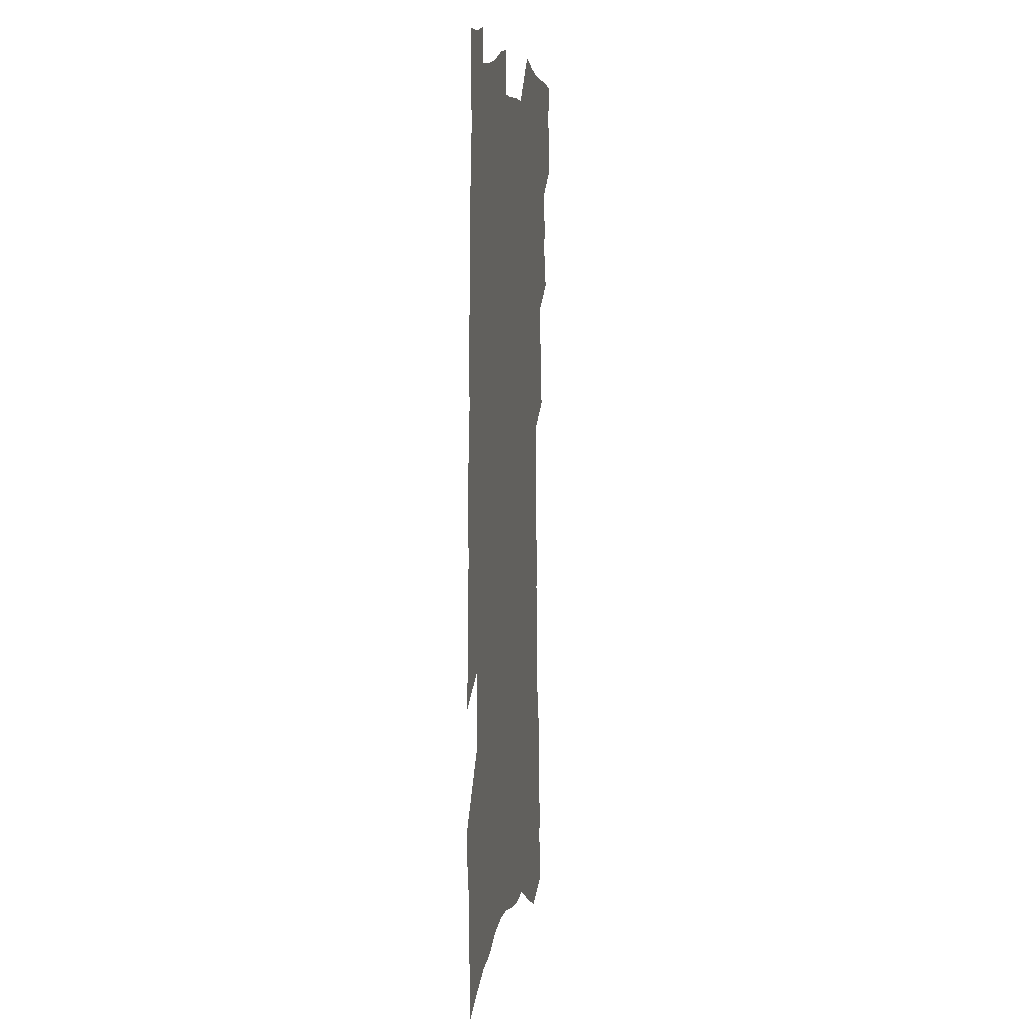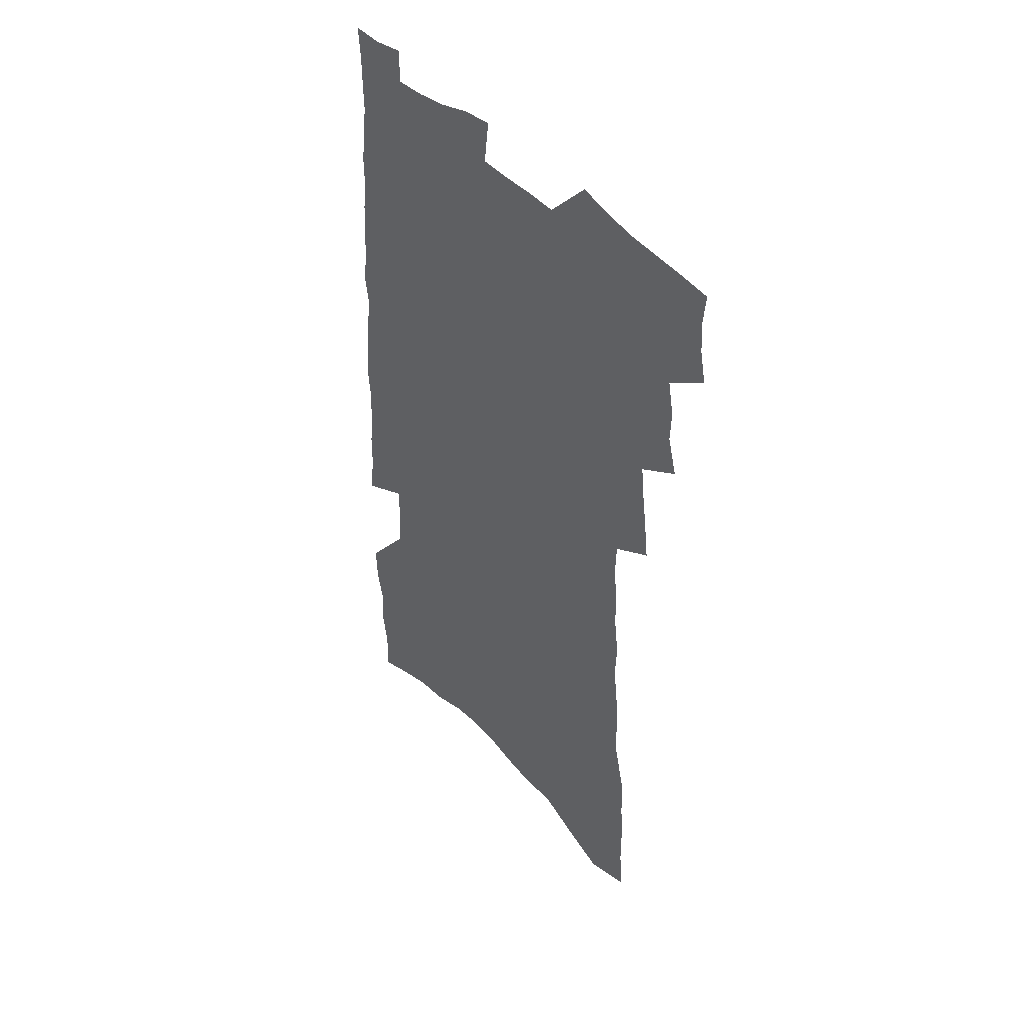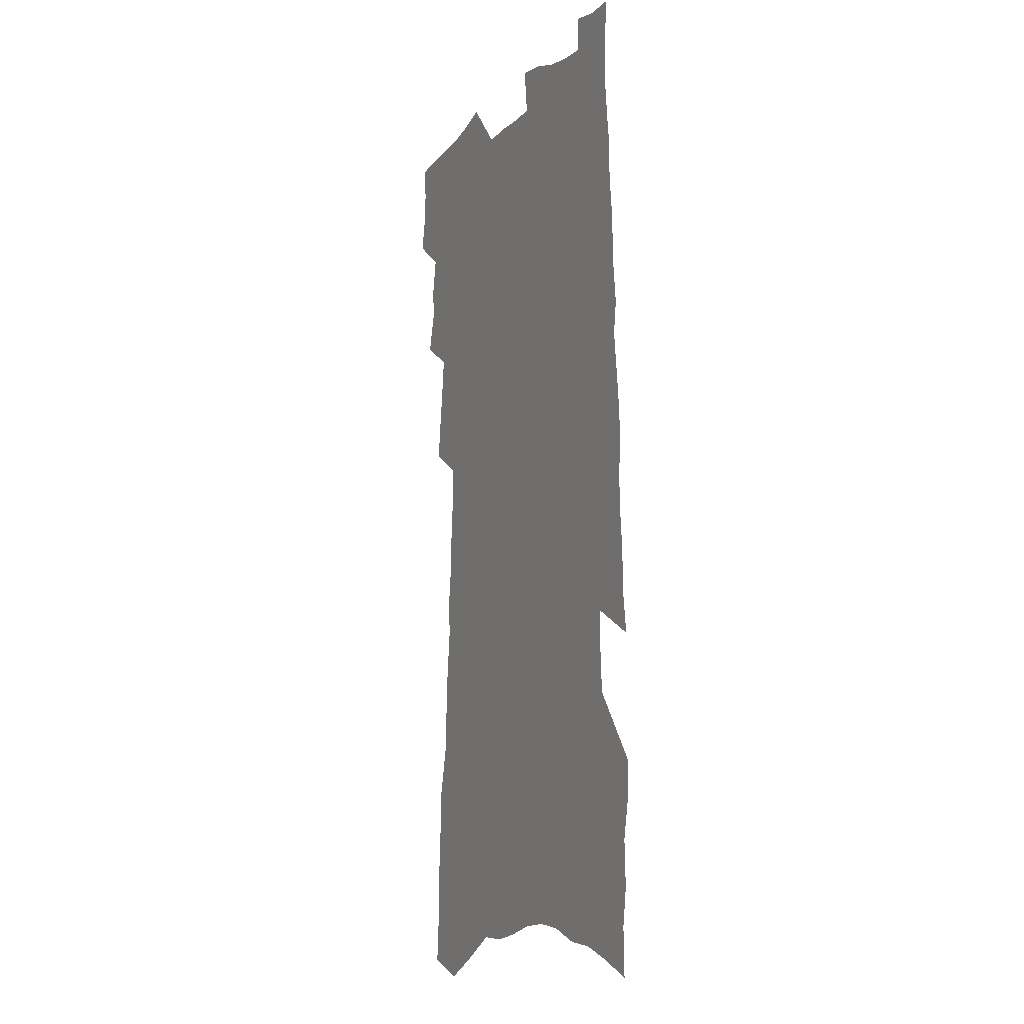
<metadata>
{"format":"obj","ext":"obj","renderer":"f3d","projection":"perspective","resolution":1024,"background":"white","views":[{"elev":9.4,"azim":99.8,"up":"+Y"},{"elev":45.9,"azim":-131.1,"up":"+Y"},{"elev":-9.1,"azim":64.9,"up":"+Y"}]}
</metadata>
<code>
v 489.5 514.3 0
v 492.3 528.2 0
v 493.1 541.4 0
v 491.8 554.7 0
v 500.5 458 0
v 504.9 474.1 0
v 504.4 487.6 0
v 507.2 502.1 0
v 507.3 515.5 0
v 508.6 528.9 0
v 507.3 542.1 0
v 505 556.4 0
v 512.8 400.4 0
v 514.6 416.3 0
v 516.8 432.1 0
v 518.5 447.3 0
v 520 461.9 0
v 521.1 476 0
v 521.8 489.7 0
v 521.2 502.8 0
v 523.8 516.7 0
v 522.6 529.6 0
v 521 543 0
v 518.5 557.7 0
v 514.6 153.9 0
v 516.1 174.7 0
v 516.3 193.6 0
v 517.5 213.4 0
v 518.2 232.3 0
v 523.8 256.1 0
v 524.2 273.4 0
v 525.3 291.2 0
v 527.5 310 0
v 526.7 325.4 0
v 529 343.4 0
v 529.3 359 0
v 530.9 375.6 0
v 530.5 390.3 0
v 532.1 406.2 0
v 534 421.8 0
v 534.4 435.9 0
v 536 450.7 0
v 535.9 464 0
v 537.5 478 0
v 538.2 491.2 0
v 537 504.1 0
v 537.3 517.1 0
v 536.3 530.4 0
v 534.4 544.2 0
v 532 558.9 0
v 534.9 147.5 0
v 538.6 171.6 0
v 537.1 187.8 0
v 537.8 207.1 0
v 542.1 230.6 0
v 542.6 248.6 0
v 543.9 266.9 0
v 542.9 282.4 0
v 543.7 299.4 0
v 545.4 317.6 0
v 546.4 334.3 0
v 547.1 350.2 0
v 546.6 364.7 0
v 548.7 381.4 0
v 547.5 394.9 0
v 548.1 409.6 0
v 549.3 424.5 0
v 549.3 438.1 0
v 550 452 0
v 551.3 465.9 0
v 551 478.8 0
v 552.1 492.1 0
v 552.9 504.9 0
v 551.8 517.4 0
v 549.9 531.3 0
v 547.5 546.4 0
v 545 561.7 0
v 552.9 156.7 0
v 554.1 177 0
v 555.9 198.5 0
v 558.6 220.8 0
v 559.1 238.8 0
v 561 258.3 0
v 561.1 274.6 0
v 560.9 290.4 0
v 560 305.3 0
v 560.8 322.2 0
v 561.7 338.7 0
v 561.2 353.2 0
v 562.8 369.9 0
v 563 384.4 0
v 562.2 397.7 0
v 562.7 412.1 0
v 563.5 426.4 0
v 564.4 440.6 0
v 565 454.1 0
v 565.1 467.1 0
v 565.5 480.2 0
v 565.7 492.9 0
v 565.7 505.4 0
v 564.9 518 0
v 563.7 531.4 0
v 562.2 545.5 0
v 557.8 565.5 0
v 571.5 167.3 0
v 571.6 185.7 0
v 574 209.2 0
v 574.9 228.4 0
v 574.9 245 0
v 575.2 262 0
v 575.1 277.8 0
v 575.2 294.1 0
v 574.2 308.4 0
v 576 327.4 0
v 575.9 342 0
v 575.2 355.8 0
v 576.8 372.9 0
v 575.9 385.8 0
v 577.7 401.8 0
v 577.7 415.3 0
v 577.5 428.3 0
v 577.9 441.9 0
v 578.4 455.2 0
v 577.5 467.5 0
v 578.4 480.7 0
v 578.8 493.5 0
v 578.4 505.9 0
v 577.6 518.7 0
v 577.5 531.1 0
v 576 545.4 0
v 585.4 166.8 0
v 587.1 192.2 0
v 588.4 213.1 0
v 588.4 230.5 0
v 588.6 247.6 0
v 588.7 264 0
v 589.2 281.5 0
v 588.7 296.3 0
v 588.5 312 0
v 589.1 328.5 0
v 589.2 343.9 0
v 589.6 359.6 0
v 589.9 374.6 0
v 590.2 389 0
v 590.4 402.7 0
v 590 415.4 0
v 590.9 429.9 0
v 590.4 442.4 0
v 591.1 456 0
v 590.9 468.6 0
v 591.1 481.1 0
v 591.4 493.7 0
v 591.3 506.1 0
v 590.8 518.8 0
v 590.2 531.9 0
v 589.1 546.3 0
v 600.1 169.6 0
v 600.9 192 0
v 602.6 217.9 0
v 602.6 234.8 0
v 602.6 251.2 0
v 602.4 266.5 0
v 602.4 282.4 0
v 602.6 299.4 0
v 602.7 316 0
v 602.5 330.3 0
v 602.8 346.7 0
v 603 361.7 0
v 603 376.1 0
v 603.1 389.9 0
v 603.2 403.7 0
v 603.4 417.3 0
v 603.6 430.8 0
v 604 444.4 0
v 603.8 456.7 0
v 604 469.5 0
v 604 481.7 0
v 603.7 494 0
v 604 506.4 0
v 603.7 519.1 0
v 603 532.5 0
v 602.5 546.1 0
v 614.9 173.9 0
v 615.1 194.8 0
v 615.7 217.8 0
v 615.8 235 0
v 615.7 252 0
v 615.5 265.8 0
v 615.9 285 0
v 615.7 299.7 0
v 615.7 315.7 0
v 615.6 331.6 0
v 615.8 348.3 0
v 615.7 362.3 0
v 615.7 376.2 0
v 615.7 389.6 0
v 615.8 403.7 0
v 615.9 416.6 0
v 616.1 430.9 0
v 616.2 444.1 0
v 616.2 456.8 0
v 616.3 469.6 0
v 616.3 481.9 0
v 616.6 494.3 0
v 616.5 506.7 0
v 616.5 519 0
v 616.3 531.9 0
v 615.5 546.8 0
v 613.2 566 0
v 629.1 175.4 0
v 629.1 197 0
v 629.1 217.2 0
v 629 235.2 0
v 628.9 251.3 0
v 629 269 0
v 628.9 285.2 0
v 628.7 300.3 0
v 628.7 315.3 0
v 628.6 330.1 0
v 628.5 347.4 0
v 628.4 362.4 0
v 628.4 376.4 0
v 628.4 390.9 0
v 628.4 403.8 0
v 628.4 417.4 0
v 628.6 430.5 0
v 628.4 444.2 0
v 628.6 456.6 0
v 628.5 469.8 0
v 628.6 481.8 0
v 628.8 494.2 0
v 629 506.6 0
v 629.2 519.1 0
v 629.1 532.2 0
v 628.9 545.8 0
v 627 564.3 0
v 643.3 174.1 0
v 642.8 196.4 0
v 642.5 216 0
v 642.6 232.9 0
v 642.3 250.7 0
v 642.6 266.7 0
v 642 284.3 0
v 641.7 300.4 0
v 641.9 314.6 0
v 641.4 332.7 0
v 641.3 347.1 0
v 641.2 361.6 0
v 641.2 375.6 0
v 641.1 389.8 0
v 641 403.5 0
v 640.8 417.3 0
v 641.3 429.7 0
v 640.8 443.7 0
v 641.1 456.3 0
v 640.7 469.5 0
v 640.8 481.9 0
v 641.4 494.1 0
v 641.5 506.5 0
v 642 518.8 0
v 642.3 531.2 0
v 642.1 544.8 0
v 641.9 559.9 0
v 658.3 169.2 0
v 657.1 193 0
v 656.4 213.5 0
v 656.5 230.4 0
v 657.3 245.6 0
v 656.1 265.3 0
v 655.9 281.7 0
v 655.5 298 0
v 655.1 314.2 0
v 655.1 329.6 0
v 654.8 344.8 0
v 654.8 359.4 0
v 654.3 374.3 0
v 654 388.6 0
v 654 402.4 0
v 653.8 416.1 0
v 653.8 429.3 0
v 655.2 441.5 0
v 654 455.8 0
v 654.4 468.2 0
v 653.8 481.3 0
v 653.7 494 0
v 653.6 506.2 0
v 654.9 518.6 0
v 654.8 531.1 0
v 655.1 544 0
v 655.3 557.9 0
v 672.7 168.1 0
v 672.8 186.4 0
v 671.4 208.4 0
v 671.6 225.7 0
v 671 243.9 0
v 670.9 260.6 0
v 670.4 277.8 0
v 669.7 294.8 0
v 670 310 0
v 669 326.6 0
v 670.3 340.1 0
v 668.8 356.8 0
v 668.6 371.3 0
v 668.3 385.7 0
v 668.9 399.3 0
v 667.8 414 0
v 667.1 428.1 0
v 667.7 441.1 0
v 666.8 455 0
v 667.1 467.7 0
v 666.5 480.8 0
v 666.5 493.4 0
v 668.7 505.9 0
v 668.1 518.5 0
v 667.6 531.2 0
v 667.8 543.8 0
v 668.2 557.2 0
v 668.4 571.7 0
v 688.1 163.5 0
v 687.1 184.5 0
v 687 202.6 0
v 688.1 218.9 0
v 686.9 238 0
v 685.9 256 0
v 686.8 271.6 0
v 685.6 289.3 0
v 685.1 305.8 0
v 684.4 322.1 0
v 684.2 337.7 0
v 683.7 353 0
v 683.6 367.7 0
v 683.3 382.3 0
v 684.1 396.1 0
v 682.9 411 0
v 682.2 425.3 0
v 682.5 438.8 0
v 681.4 452.9 0
v 680.7 466.3 0
v 681.8 479 0
v 680.8 492.4 0
v 681.9 505.1 0
v 680.8 518.6 0
v 680.5 531.1 0
v 680.2 543.4 0
v 681 556.2 0
v 681.8 569.3 0
v 704.3 157.4 0
v 703.7 177.2 0
v 706 192.8 0
v 705.1 211.6 0
v 708.1 226.3 0
v 708.8 243 0
v 708.3 294.2 0
v 705.7 312.4 0
v 705.6 328.3 0
v 703.9 345 0
v 703.4 360.6 0
v 704.6 374.8 0
v 703.6 390 0
v 701.8 405.6 0
v 699.9 420.9 0
v 701.7 434.2 0
v 699.9 448.9 0
v 699.4 462.8 0
v 698.6 476.5 0
v 697 490.4 0
v 697.1 503.5 0
v 695.3 517.5 0
v 693.9 531 0
v 694.1 543.6 0
v 694.1 556.1 0
v 695.2 569.6 0
f 8 9 1
f 1 9 2
f 9 10 2
f 2 10 3
f 10 11 3
f 3 11 4
f 11 12 4
f 16 17 5
f 5 17 6
f 17 18 6
f 6 18 7
f 18 19 7
f 7 19 8
f 19 20 8
f 8 20 9
f 20 21 9
f 9 21 10
f 21 22 10
f 10 22 11
f 22 23 11
f 11 23 12
f 23 24 12
f 38 39 13
f 13 39 14
f 39 40 14
f 14 40 15
f 40 41 15
f 15 41 16
f 41 42 16
f 16 42 17
f 42 43 17
f 17 43 18
f 43 44 18
f 18 44 19
f 44 45 19
f 19 45 20
f 45 46 20
f 20 46 21
f 46 47 21
f 21 47 22
f 47 48 22
f 22 48 23
f 48 49 23
f 23 49 24
f 49 50 24
f 51 52 25
f 25 52 26
f 52 53 26
f 26 53 27
f 53 54 27
f 27 54 28
f 54 55 28
f 28 55 29
f 55 56 29
f 29 56 30
f 56 57 30
f 30 57 31
f 57 58 31
f 31 58 32
f 58 59 32
f 32 59 33
f 59 60 33
f 33 60 34
f 60 61 34
f 34 61 35
f 61 62 35
f 35 62 36
f 62 63 36
f 36 63 37
f 63 64 37
f 37 64 38
f 64 65 38
f 38 65 39
f 65 66 39
f 39 66 40
f 66 67 40
f 40 67 41
f 67 68 41
f 41 68 42
f 68 69 42
f 42 69 43
f 69 70 43
f 43 70 44
f 70 71 44
f 44 71 45
f 71 72 45
f 45 72 46
f 72 73 46
f 46 73 47
f 73 74 47
f 47 74 48
f 74 75 48
f 48 75 49
f 75 76 49
f 49 76 50
f 76 77 50
f 51 78 52
f 78 79 52
f 52 79 53
f 79 80 53
f 53 80 54
f 80 81 54
f 54 81 55
f 81 82 55
f 55 82 56
f 82 83 56
f 56 83 57
f 83 84 57
f 57 84 58
f 84 85 58
f 58 85 59
f 85 86 59
f 59 86 60
f 86 87 60
f 60 87 61
f 87 88 61
f 61 88 62
f 88 89 62
f 62 89 63
f 89 90 63
f 63 90 64
f 90 91 64
f 64 91 65
f 91 92 65
f 65 92 66
f 92 93 66
f 66 93 67
f 93 94 67
f 67 94 68
f 94 95 68
f 68 95 69
f 95 96 69
f 69 96 70
f 96 97 70
f 70 97 71
f 97 98 71
f 71 98 72
f 98 99 72
f 72 99 73
f 99 100 73
f 73 100 74
f 100 101 74
f 74 101 75
f 101 102 75
f 75 102 76
f 102 103 76
f 76 103 77
f 103 104 77
f 78 105 79
f 105 106 79
f 79 106 80
f 106 107 80
f 80 107 81
f 107 108 81
f 81 108 82
f 108 109 82
f 82 109 83
f 109 110 83
f 83 110 84
f 110 111 84
f 84 111 85
f 111 112 85
f 85 112 86
f 112 113 86
f 86 113 87
f 113 114 87
f 87 114 88
f 114 115 88
f 88 115 89
f 115 116 89
f 89 116 90
f 116 117 90
f 90 117 91
f 117 118 91
f 91 118 92
f 118 119 92
f 92 119 93
f 119 120 93
f 93 120 94
f 120 121 94
f 94 121 95
f 121 122 95
f 95 122 96
f 122 123 96
f 96 123 97
f 123 124 97
f 97 124 98
f 124 125 98
f 98 125 99
f 125 126 99
f 99 126 100
f 126 127 100
f 100 127 101
f 127 128 101
f 101 128 102
f 128 129 102
f 102 129 103
f 129 130 103
f 103 130 104
f 105 131 106
f 131 132 106
f 106 132 107
f 132 133 107
f 107 133 108
f 133 134 108
f 108 134 109
f 134 135 109
f 109 135 110
f 135 136 110
f 110 136 111
f 136 137 111
f 111 137 112
f 137 138 112
f 112 138 113
f 138 139 113
f 113 139 114
f 139 140 114
f 114 140 115
f 140 141 115
f 115 141 116
f 141 142 116
f 116 142 117
f 142 143 117
f 117 143 118
f 143 144 118
f 118 144 119
f 144 145 119
f 119 145 120
f 145 146 120
f 120 146 121
f 146 147 121
f 121 147 122
f 147 148 122
f 122 148 123
f 148 149 123
f 123 149 124
f 149 150 124
f 124 150 125
f 150 151 125
f 125 151 126
f 151 152 126
f 126 152 127
f 152 153 127
f 127 153 128
f 153 154 128
f 128 154 129
f 154 155 129
f 129 155 130
f 155 156 130
f 131 157 132
f 157 158 132
f 132 158 133
f 158 159 133
f 133 159 134
f 159 160 134
f 134 160 135
f 160 161 135
f 135 161 136
f 161 162 136
f 136 162 137
f 162 163 137
f 137 163 138
f 163 164 138
f 138 164 139
f 164 165 139
f 139 165 140
f 165 166 140
f 140 166 141
f 166 167 141
f 141 167 142
f 167 168 142
f 142 168 143
f 168 169 143
f 143 169 144
f 169 170 144
f 144 170 145
f 170 171 145
f 145 171 146
f 171 172 146
f 146 172 147
f 172 173 147
f 147 173 148
f 173 174 148
f 148 174 149
f 174 175 149
f 149 175 150
f 175 176 150
f 150 176 151
f 176 177 151
f 151 177 152
f 177 178 152
f 152 178 153
f 178 179 153
f 153 179 154
f 179 180 154
f 154 180 155
f 180 181 155
f 155 181 156
f 181 182 156
f 157 183 158
f 183 184 158
f 158 184 159
f 184 185 159
f 159 185 160
f 185 186 160
f 160 186 161
f 186 187 161
f 161 187 162
f 187 188 162
f 162 188 163
f 188 189 163
f 163 189 164
f 189 190 164
f 164 190 165
f 190 191 165
f 165 191 166
f 191 192 166
f 166 192 167
f 192 193 167
f 167 193 168
f 193 194 168
f 168 194 169
f 194 195 169
f 169 195 170
f 195 196 170
f 170 196 171
f 196 197 171
f 171 197 172
f 197 198 172
f 172 198 173
f 198 199 173
f 173 199 174
f 199 200 174
f 174 200 175
f 200 201 175
f 175 201 176
f 201 202 176
f 176 202 177
f 202 203 177
f 177 203 178
f 203 204 178
f 178 204 179
f 204 205 179
f 179 205 180
f 205 206 180
f 180 206 181
f 206 207 181
f 181 207 182
f 207 208 182
f 183 210 184
f 210 211 184
f 184 211 185
f 211 212 185
f 185 212 186
f 212 213 186
f 186 213 187
f 213 214 187
f 187 214 188
f 214 215 188
f 188 215 189
f 215 216 189
f 189 216 190
f 216 217 190
f 190 217 191
f 217 218 191
f 191 218 192
f 218 219 192
f 192 219 193
f 219 220 193
f 193 220 194
f 220 221 194
f 194 221 195
f 221 222 195
f 195 222 196
f 222 223 196
f 196 223 197
f 223 224 197
f 197 224 198
f 224 225 198
f 198 225 199
f 225 226 199
f 199 226 200
f 226 227 200
f 200 227 201
f 227 228 201
f 201 228 202
f 228 229 202
f 202 229 203
f 229 230 203
f 203 230 204
f 230 231 204
f 204 231 205
f 231 232 205
f 205 232 206
f 232 233 206
f 206 233 207
f 233 234 207
f 207 234 208
f 234 235 208
f 208 235 209
f 235 236 209
f 210 237 211
f 237 238 211
f 211 238 212
f 238 239 212
f 212 239 213
f 239 240 213
f 213 240 214
f 240 241 214
f 214 241 215
f 241 242 215
f 215 242 216
f 242 243 216
f 216 243 217
f 243 244 217
f 217 244 218
f 244 245 218
f 218 245 219
f 245 246 219
f 219 246 220
f 246 247 220
f 220 247 221
f 247 248 221
f 221 248 222
f 248 249 222
f 222 249 223
f 249 250 223
f 223 250 224
f 250 251 224
f 224 251 225
f 251 252 225
f 225 252 226
f 252 253 226
f 226 253 227
f 253 254 227
f 227 254 228
f 254 255 228
f 228 255 229
f 255 256 229
f 229 256 230
f 256 257 230
f 230 257 231
f 257 258 231
f 231 258 232
f 258 259 232
f 232 259 233
f 259 260 233
f 233 260 234
f 260 261 234
f 234 261 235
f 261 262 235
f 235 262 236
f 262 263 236
f 237 264 238
f 264 265 238
f 238 265 239
f 265 266 239
f 239 266 240
f 266 267 240
f 240 267 241
f 267 268 241
f 241 268 242
f 268 269 242
f 242 269 243
f 269 270 243
f 243 270 244
f 270 271 244
f 244 271 245
f 271 272 245
f 245 272 246
f 272 273 246
f 246 273 247
f 273 274 247
f 247 274 248
f 274 275 248
f 248 275 249
f 275 276 249
f 249 276 250
f 276 277 250
f 250 277 251
f 277 278 251
f 251 278 252
f 278 279 252
f 252 279 253
f 279 280 253
f 253 280 254
f 280 281 254
f 254 281 255
f 281 282 255
f 255 282 256
f 282 283 256
f 256 283 257
f 283 284 257
f 257 284 258
f 284 285 258
f 258 285 259
f 285 286 259
f 259 286 260
f 286 287 260
f 260 287 261
f 287 288 261
f 261 288 262
f 288 289 262
f 262 289 263
f 289 290 263
f 264 291 265
f 291 292 265
f 265 292 266
f 292 293 266
f 266 293 267
f 293 294 267
f 267 294 268
f 294 295 268
f 268 295 269
f 295 296 269
f 269 296 270
f 296 297 270
f 270 297 271
f 297 298 271
f 271 298 272
f 298 299 272
f 272 299 273
f 299 300 273
f 273 300 274
f 300 301 274
f 274 301 275
f 301 302 275
f 275 302 276
f 302 303 276
f 276 303 277
f 303 304 277
f 277 304 278
f 304 305 278
f 278 305 279
f 305 306 279
f 279 306 280
f 306 307 280
f 280 307 281
f 307 308 281
f 281 308 282
f 308 309 282
f 282 309 283
f 309 310 283
f 283 310 284
f 310 311 284
f 284 311 285
f 311 312 285
f 285 312 286
f 312 313 286
f 286 313 287
f 313 314 287
f 287 314 288
f 314 315 288
f 288 315 289
f 315 316 289
f 289 316 290
f 316 317 290
f 291 319 292
f 319 320 292
f 292 320 293
f 320 321 293
f 293 321 294
f 321 322 294
f 294 322 295
f 322 323 295
f 295 323 296
f 323 324 296
f 296 324 297
f 324 325 297
f 297 325 298
f 325 326 298
f 298 326 299
f 326 327 299
f 299 327 300
f 327 328 300
f 300 328 301
f 328 329 301
f 301 329 302
f 329 330 302
f 302 330 303
f 330 331 303
f 303 331 304
f 331 332 304
f 304 332 305
f 332 333 305
f 305 333 306
f 333 334 306
f 306 334 307
f 334 335 307
f 307 335 308
f 335 336 308
f 308 336 309
f 336 337 309
f 309 337 310
f 337 338 310
f 310 338 311
f 338 339 311
f 311 339 312
f 339 340 312
f 312 340 313
f 340 341 313
f 313 341 314
f 341 342 314
f 314 342 315
f 342 343 315
f 315 343 316
f 343 344 316
f 316 344 317
f 344 345 317
f 317 345 318
f 345 346 318
f 319 347 320
f 347 348 320
f 320 348 321
f 348 349 321
f 321 349 322
f 349 350 322
f 322 350 323
f 350 351 323
f 323 351 324
f 351 352 324
f 324 352 325
f 327 353 328
f 353 354 328
f 328 354 329
f 354 355 329
f 329 355 330
f 355 356 330
f 330 356 331
f 356 357 331
f 331 357 332
f 357 358 332
f 332 358 333
f 358 359 333
f 333 359 334
f 359 360 334
f 334 360 335
f 360 361 335
f 335 361 336
f 361 362 336
f 336 362 337
f 362 363 337
f 337 363 338
f 363 364 338
f 338 364 339
f 364 365 339
f 339 365 340
f 365 366 340
f 340 366 341
f 366 367 341
f 341 367 342
f 367 368 342
f 342 368 343
f 368 369 343
f 343 369 344
f 369 370 344
f 344 370 345
f 370 371 345
f 345 371 346
f 371 372 346

</code>
